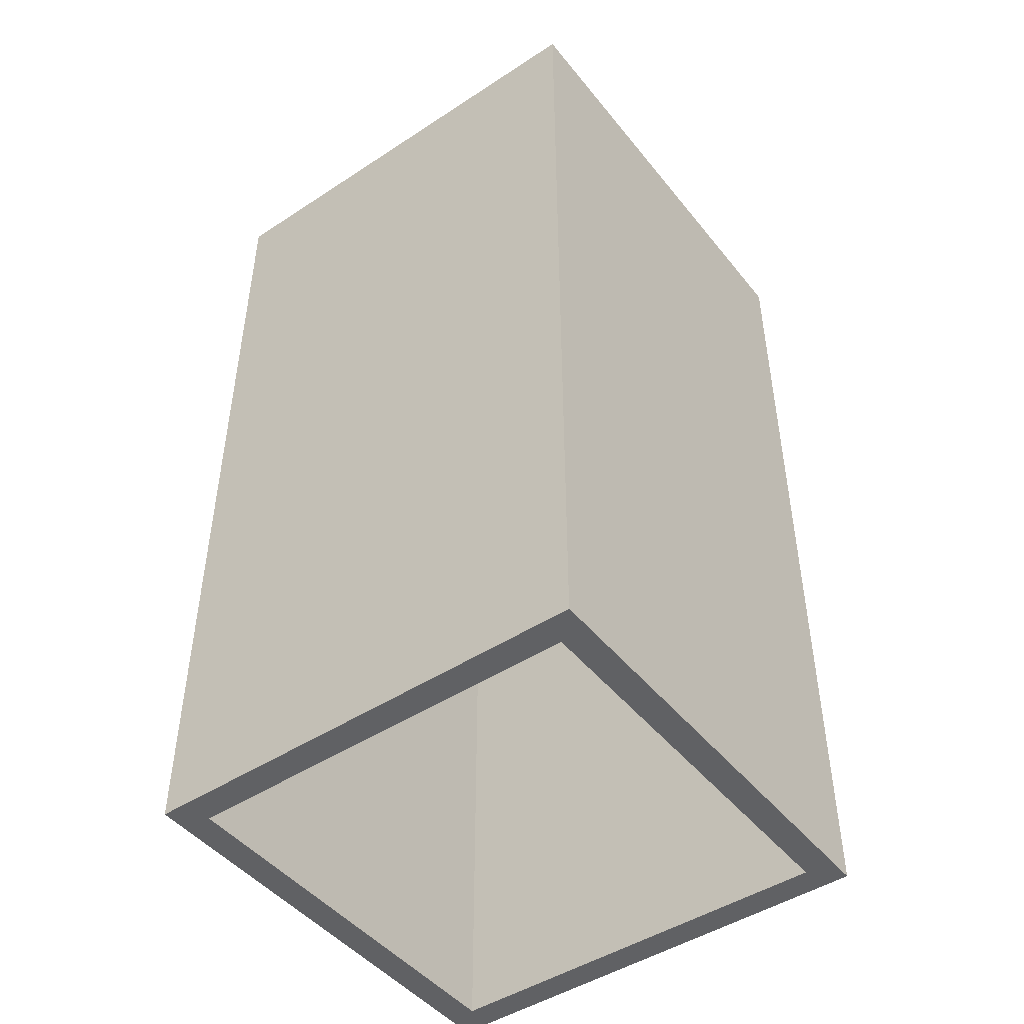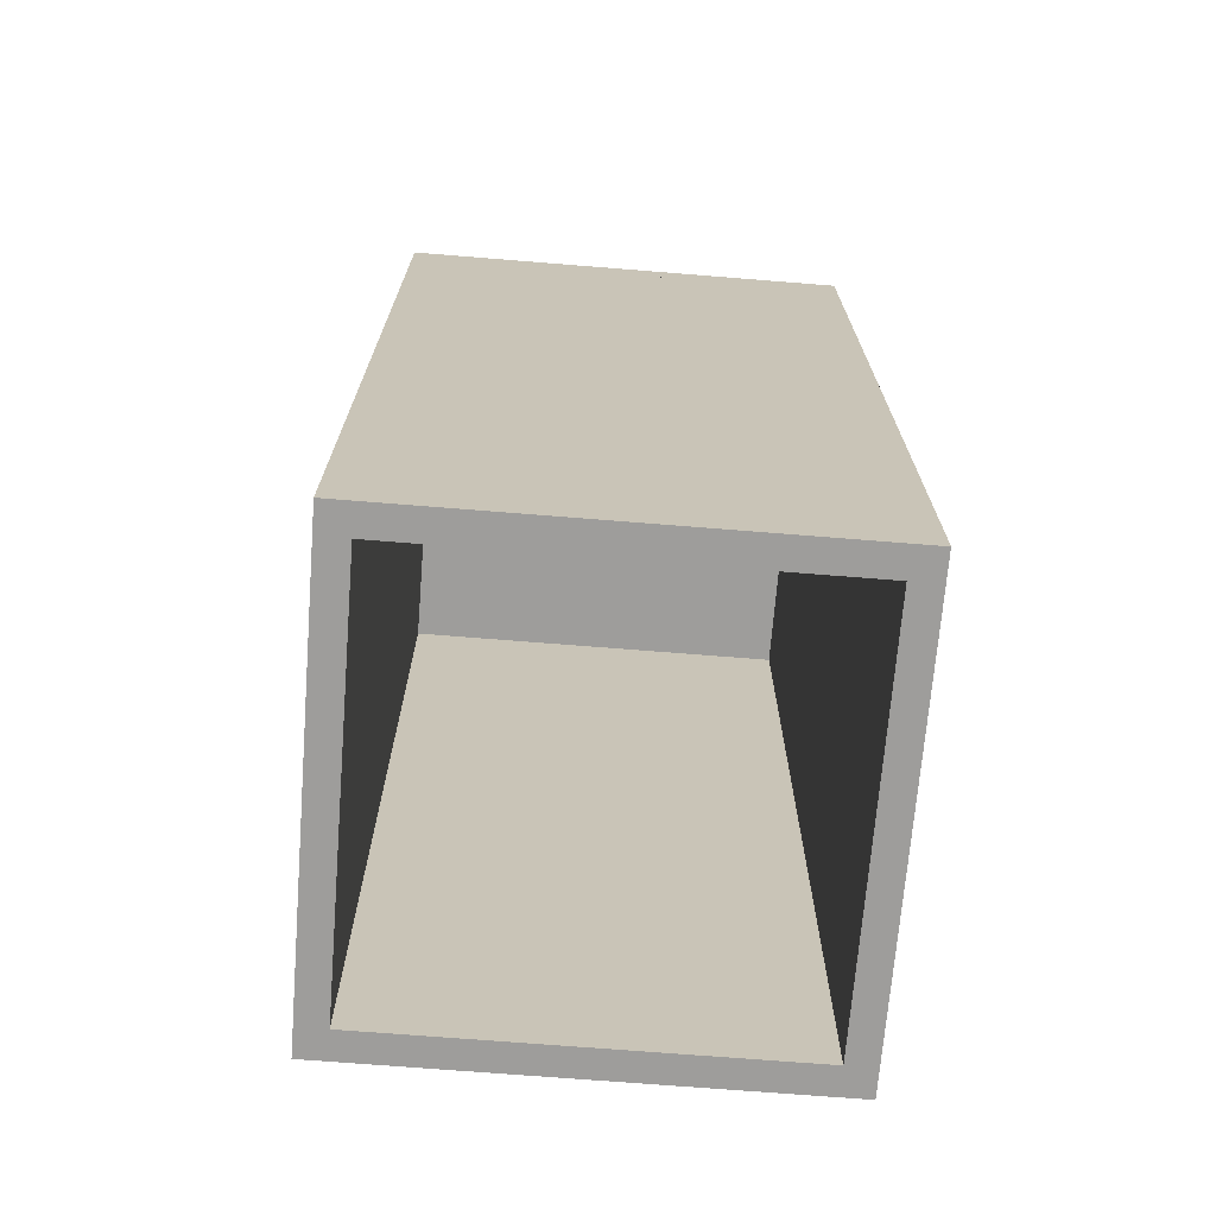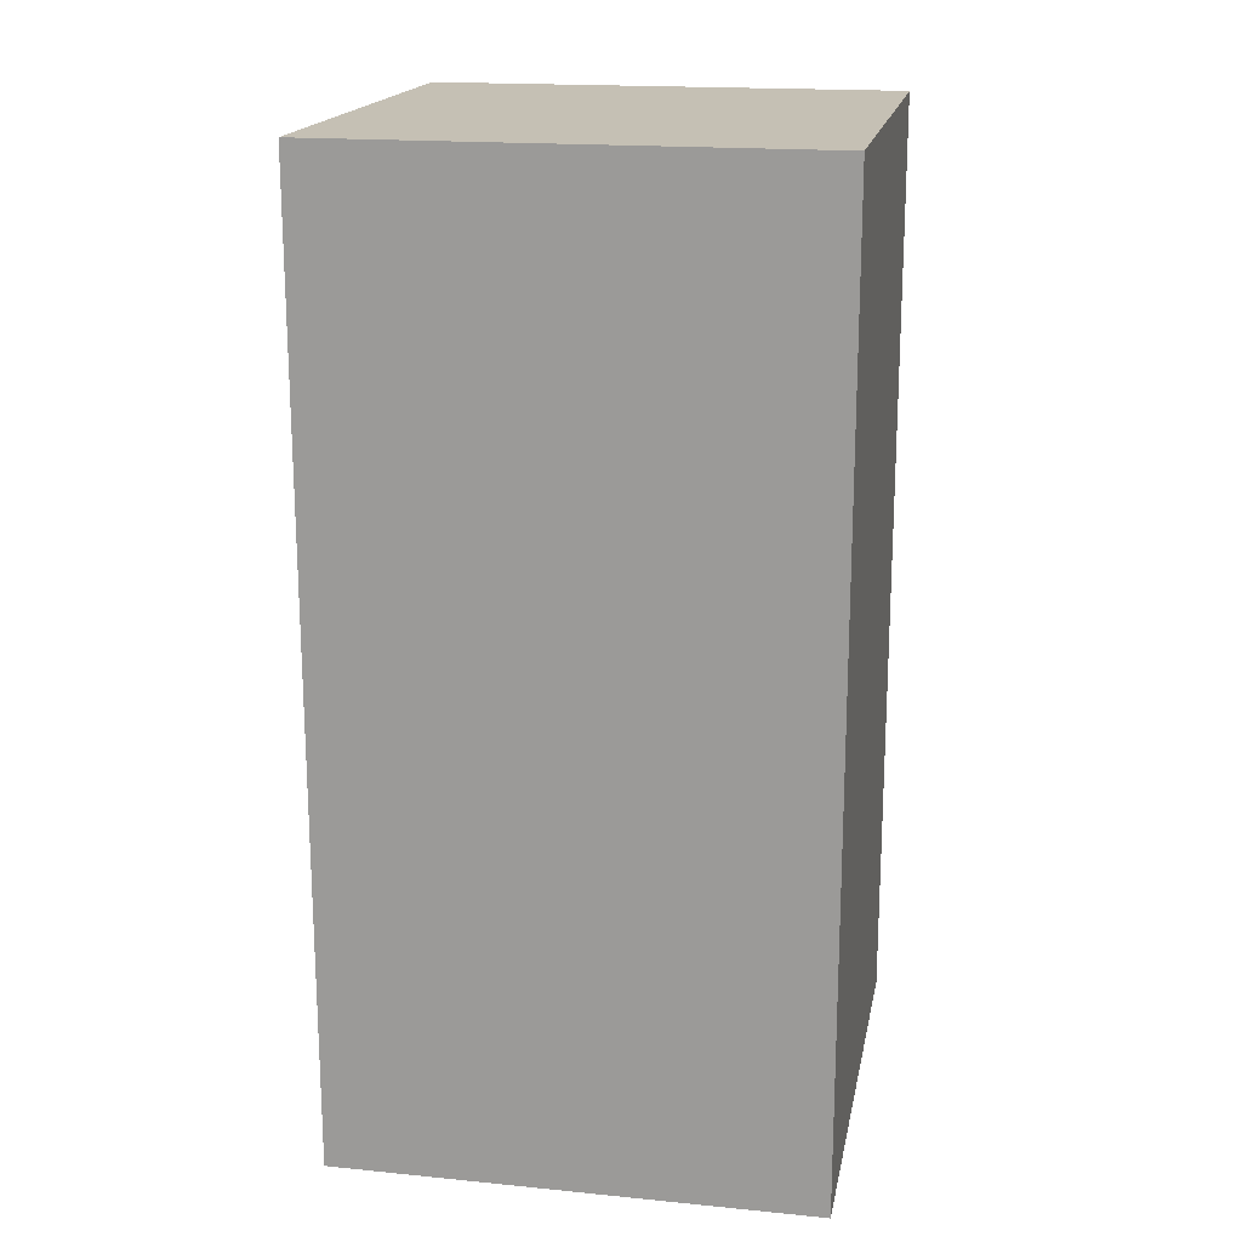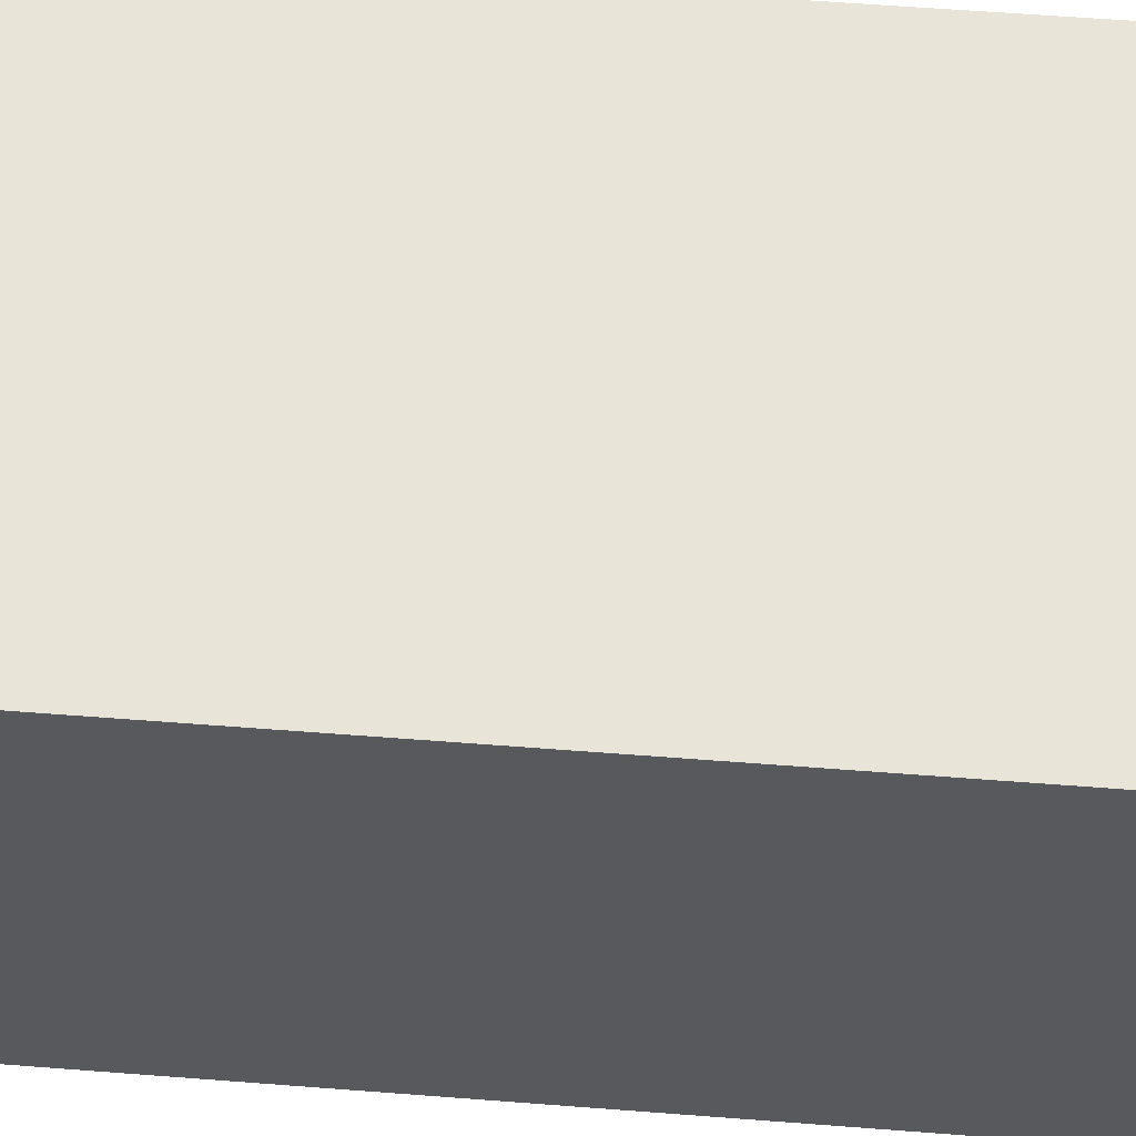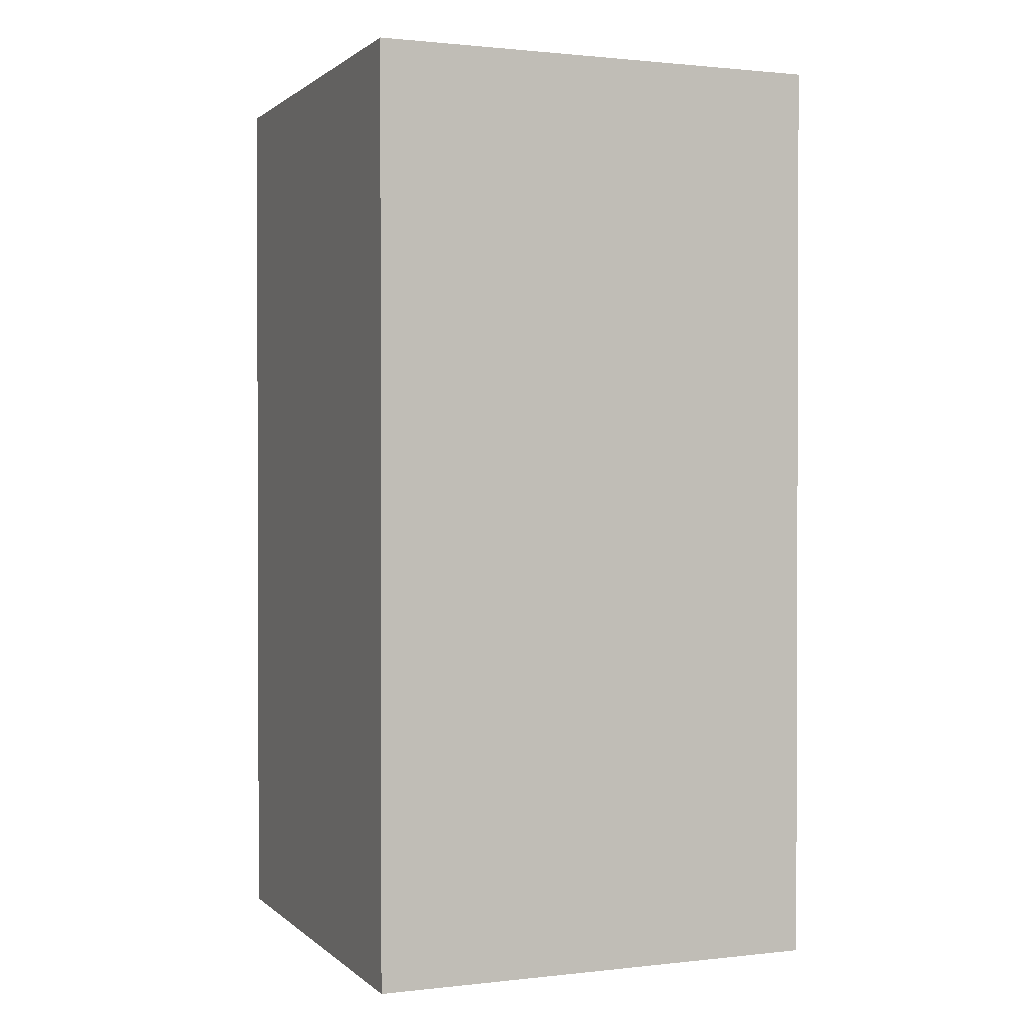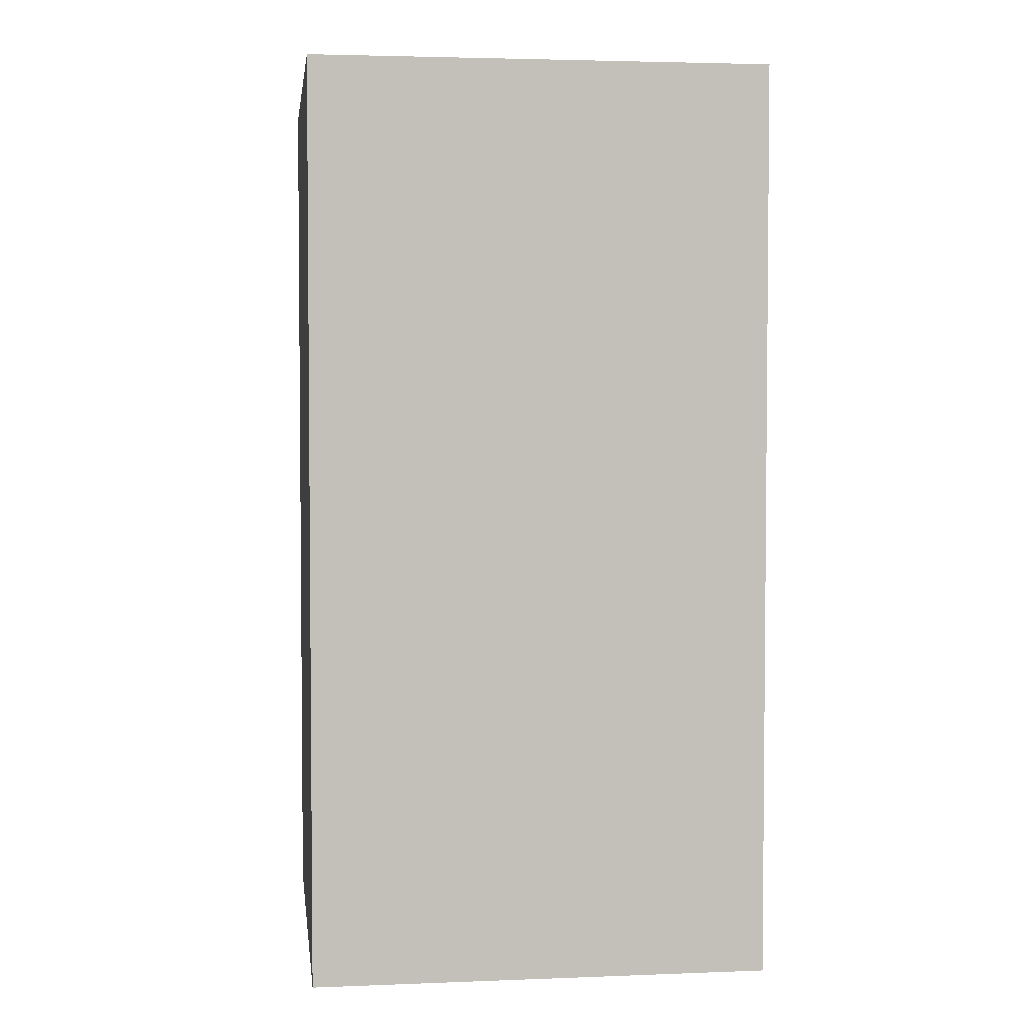
<metadata>
{"format":"obj","ext":"obj","renderer":"f3d","projection":"perspective","resolution":1024,"background":"white","views":[{"elev":-46.8,"azim":36.6,"up":"+Y"},{"elev":-70.4,"azim":85.4,"up":"+Y"},{"elev":18.2,"azim":-79.2,"up":"+Y"},{"elev":60.5,"azim":94.5,"up":"+Z"},{"elev":1.1,"azim":-112.2,"up":"+Y"},{"elev":3.4,"azim":-7.3,"up":"+Y"}]}
</metadata>
<code>
g Mesh1 Model
v 0 0 -1.6
v 0.1 0 -1.5
v 0 0 -0
f 1 2 3
v 1.6 0 -1.6
f 2 1 4
v 0 3.2 -1.6
v 1.6 3.2 -1.6
v 1.6 3.1 -1.6
f 4 1 5 6 7
v 0 3.2 -0
f 1 3 8 5
v 1.6 0 -0
v 1.6 3.1 -0
v 1.6 3.2 9.773e-17
f 3 9 10 11 8
v 0.1 0 -0.1
f 3 12 9
f 12 3 2
v 0.1 3.1 -1.5
v 0.1 3.1 -0.1
f 2 13 14 12
v 1.5 3.1 -1.5
v 1.5 0 -1.5
f 15 13 2 16
v 1.5 3.1 -0.1
f 14 13 15 17
v 1.5 0 -0.1
f 17 15 16 18
v 1.6 3.1 -1.5
v 1.6 3.1 -0.1
f 19 20 17 15
f 9 4 7 19 20 10
f 9 18 4
f 9 12 18
f 14 17 18 12
f 16 4 18
f 2 4 16
f 20 19 7 6 11 10
f 8 11 6 5

</code>
